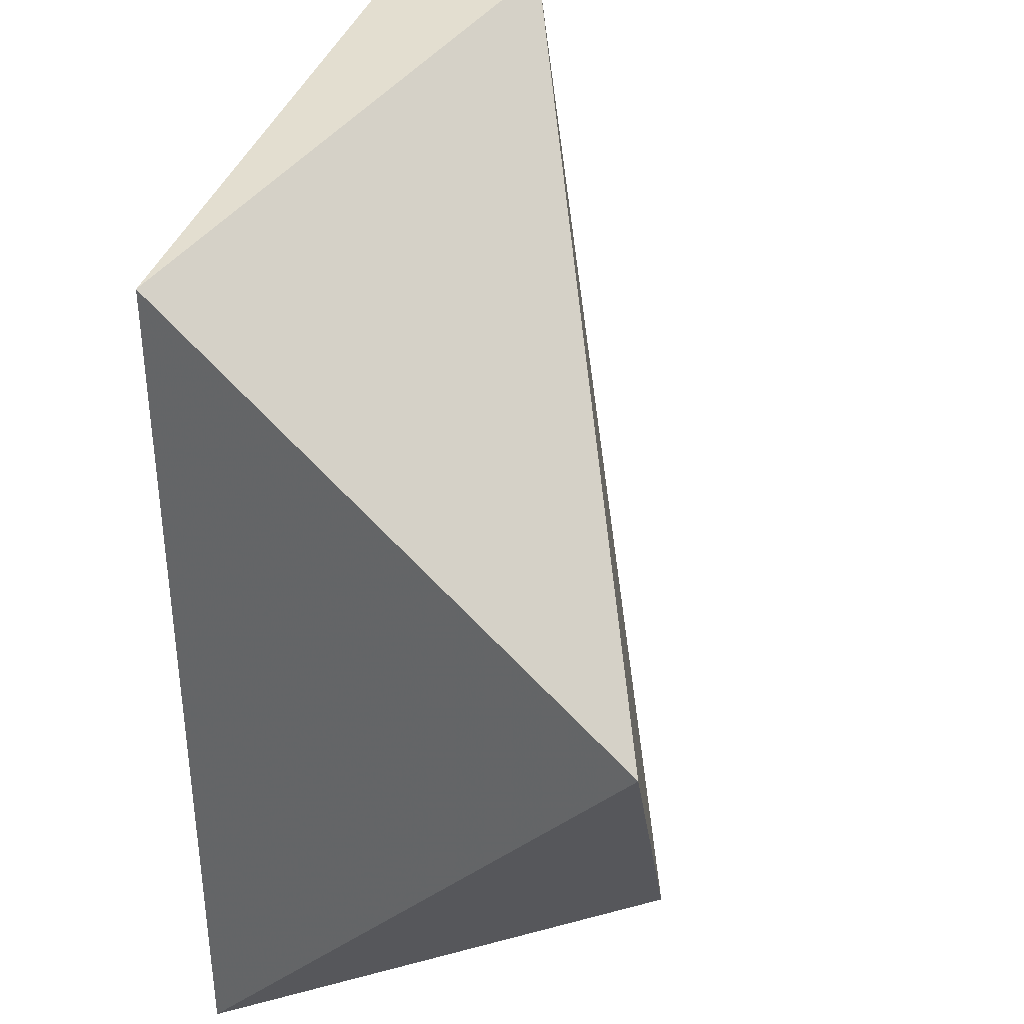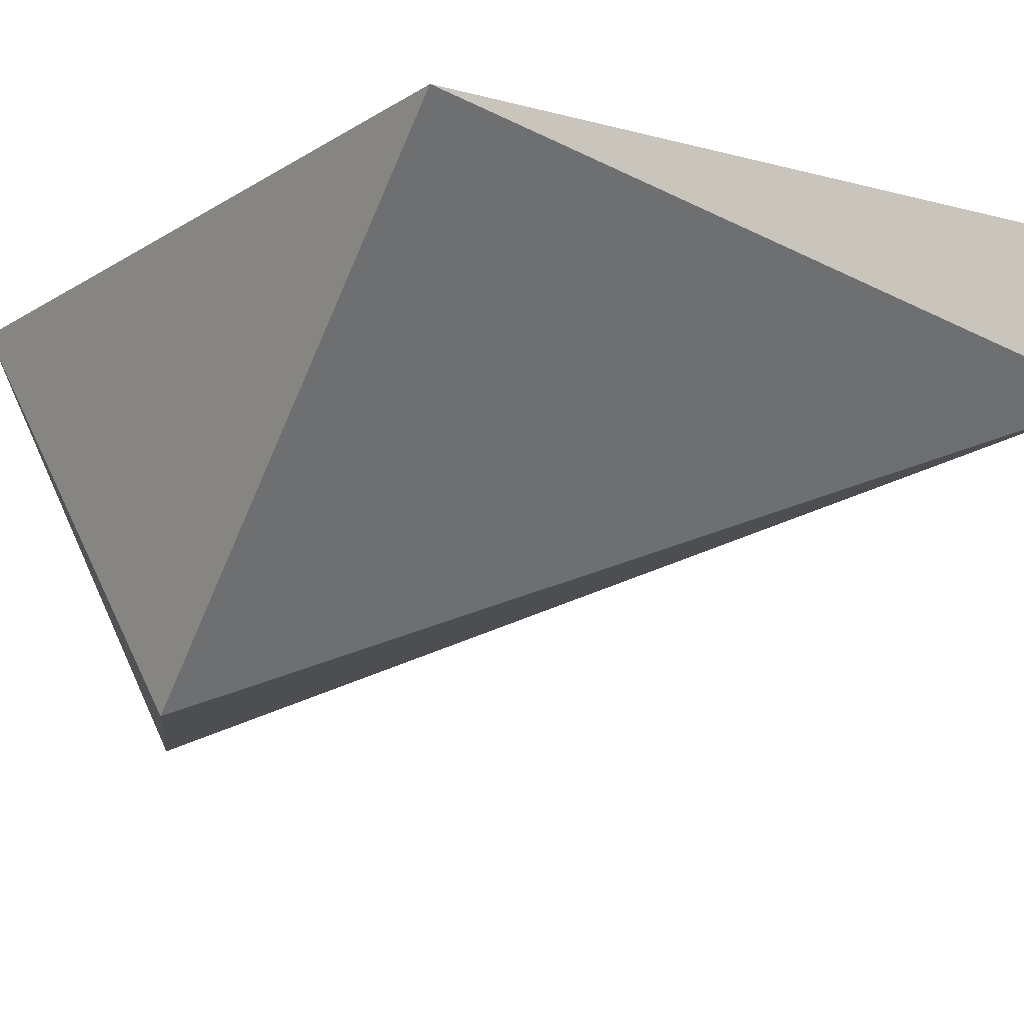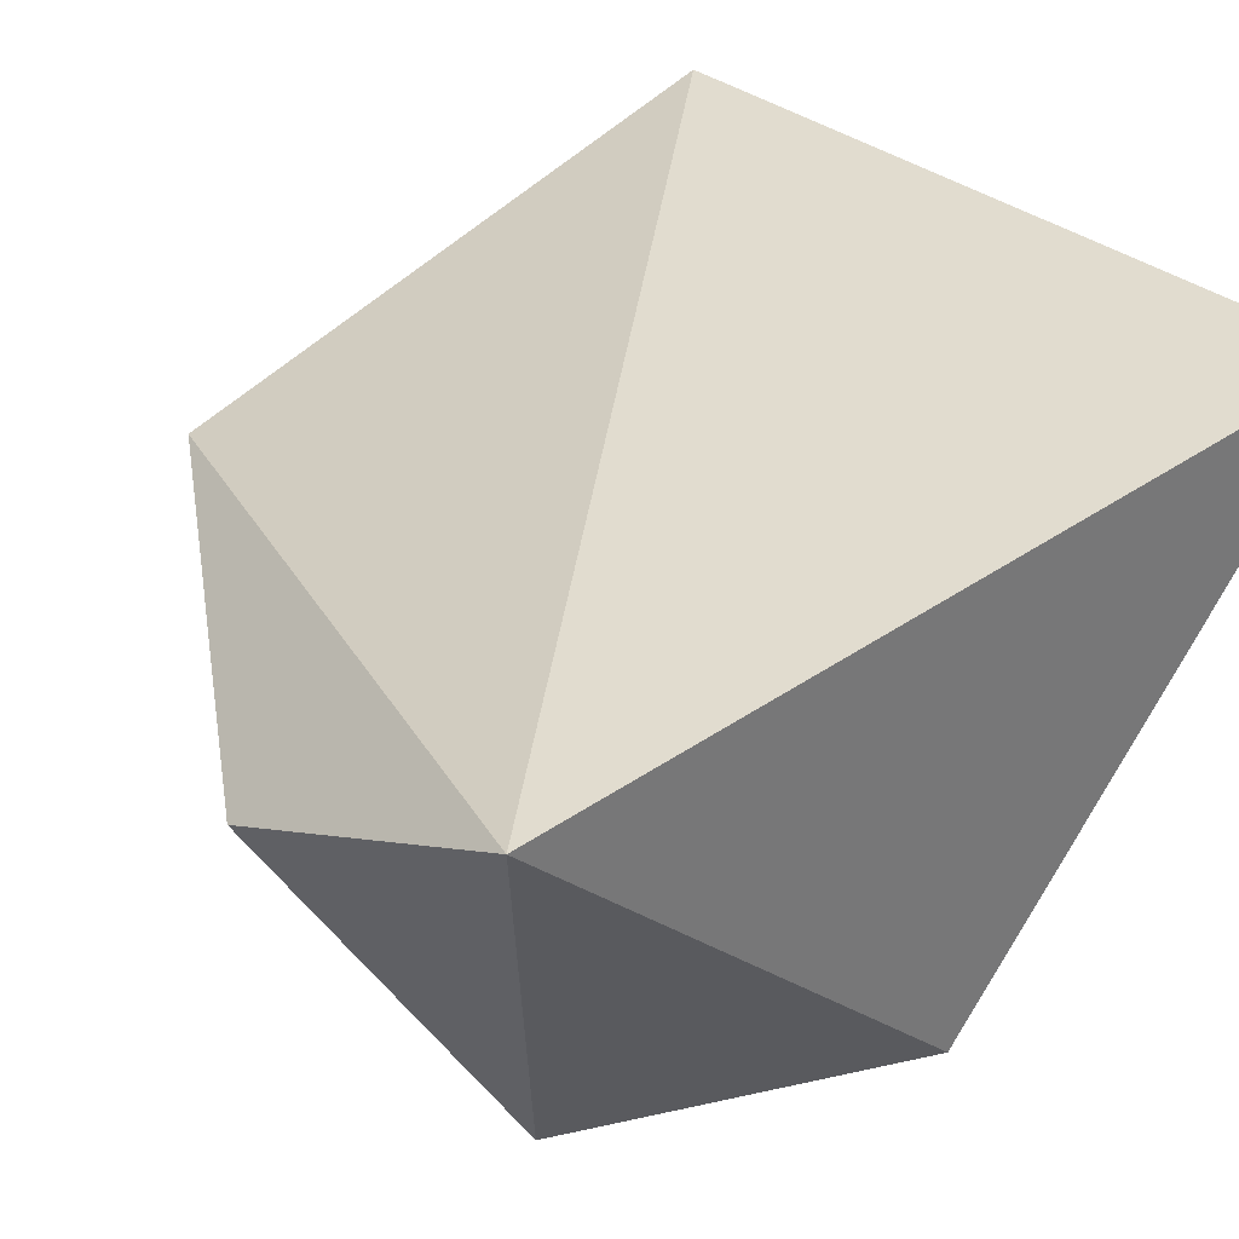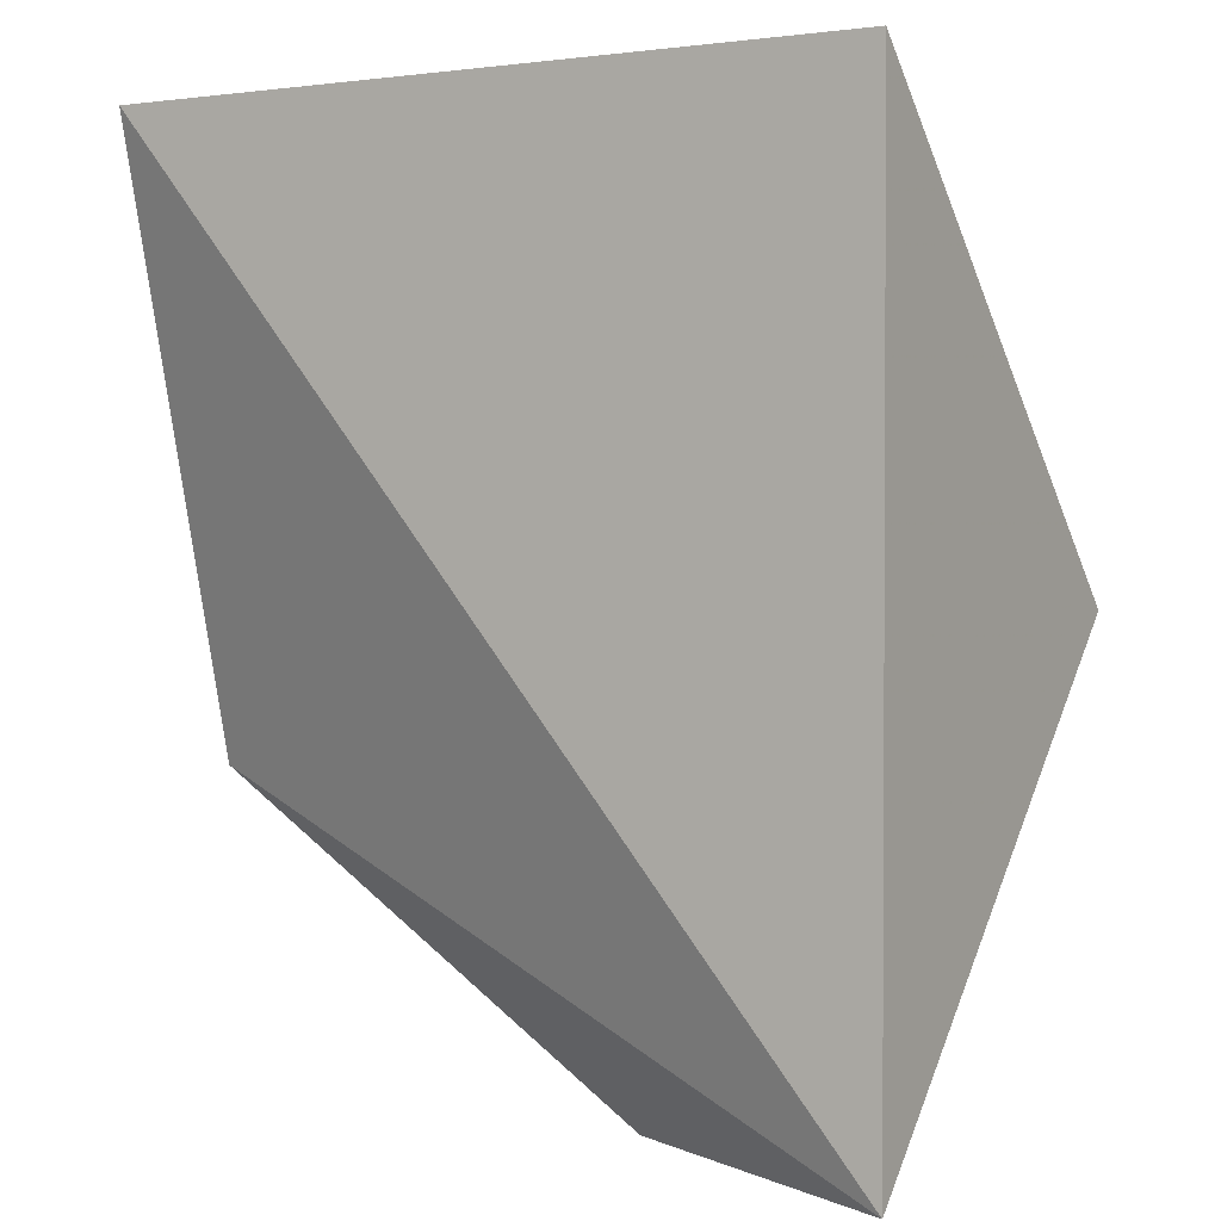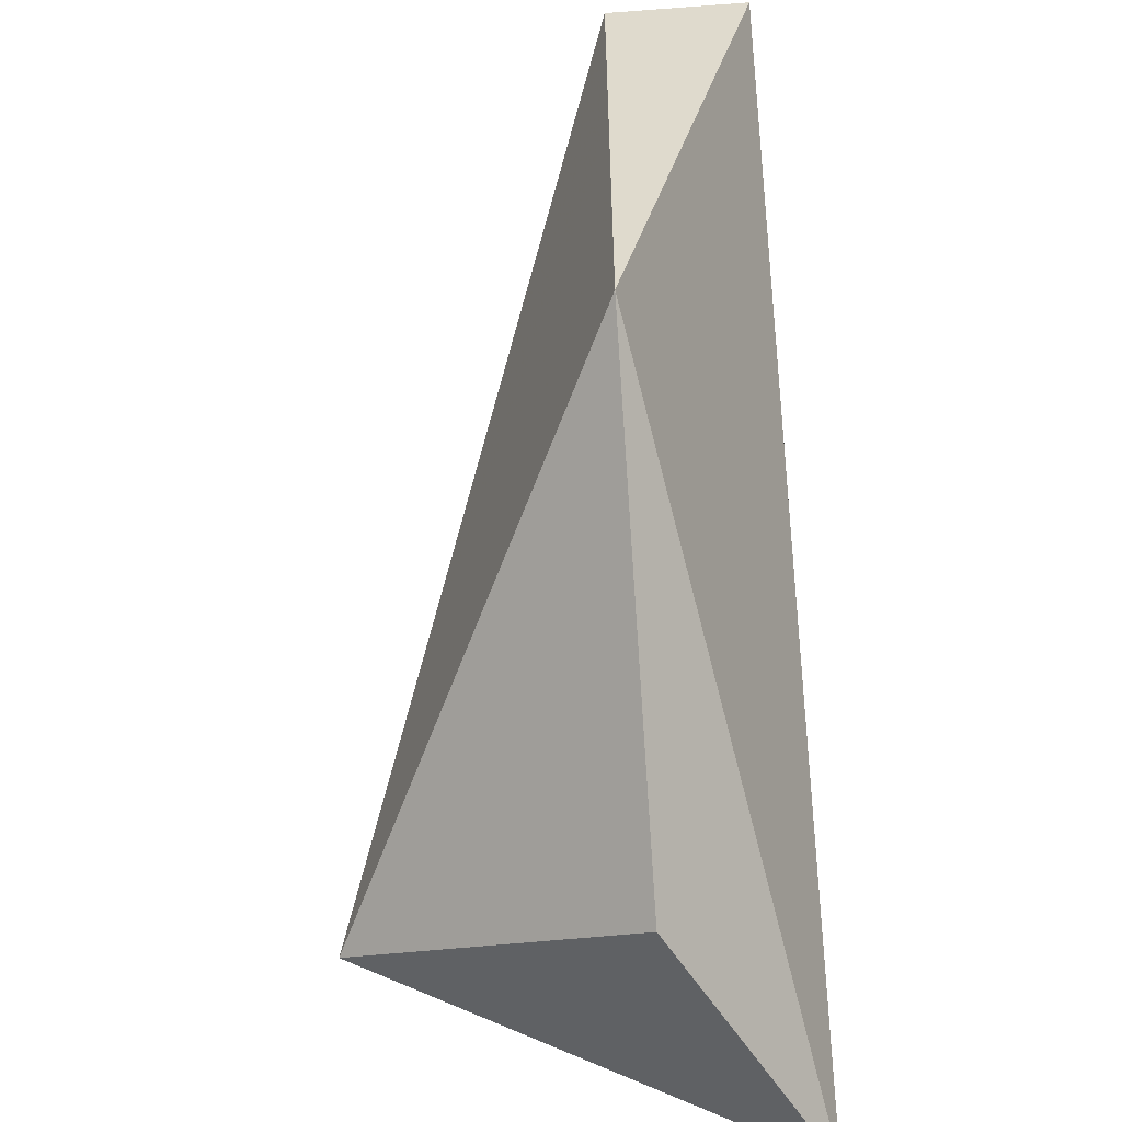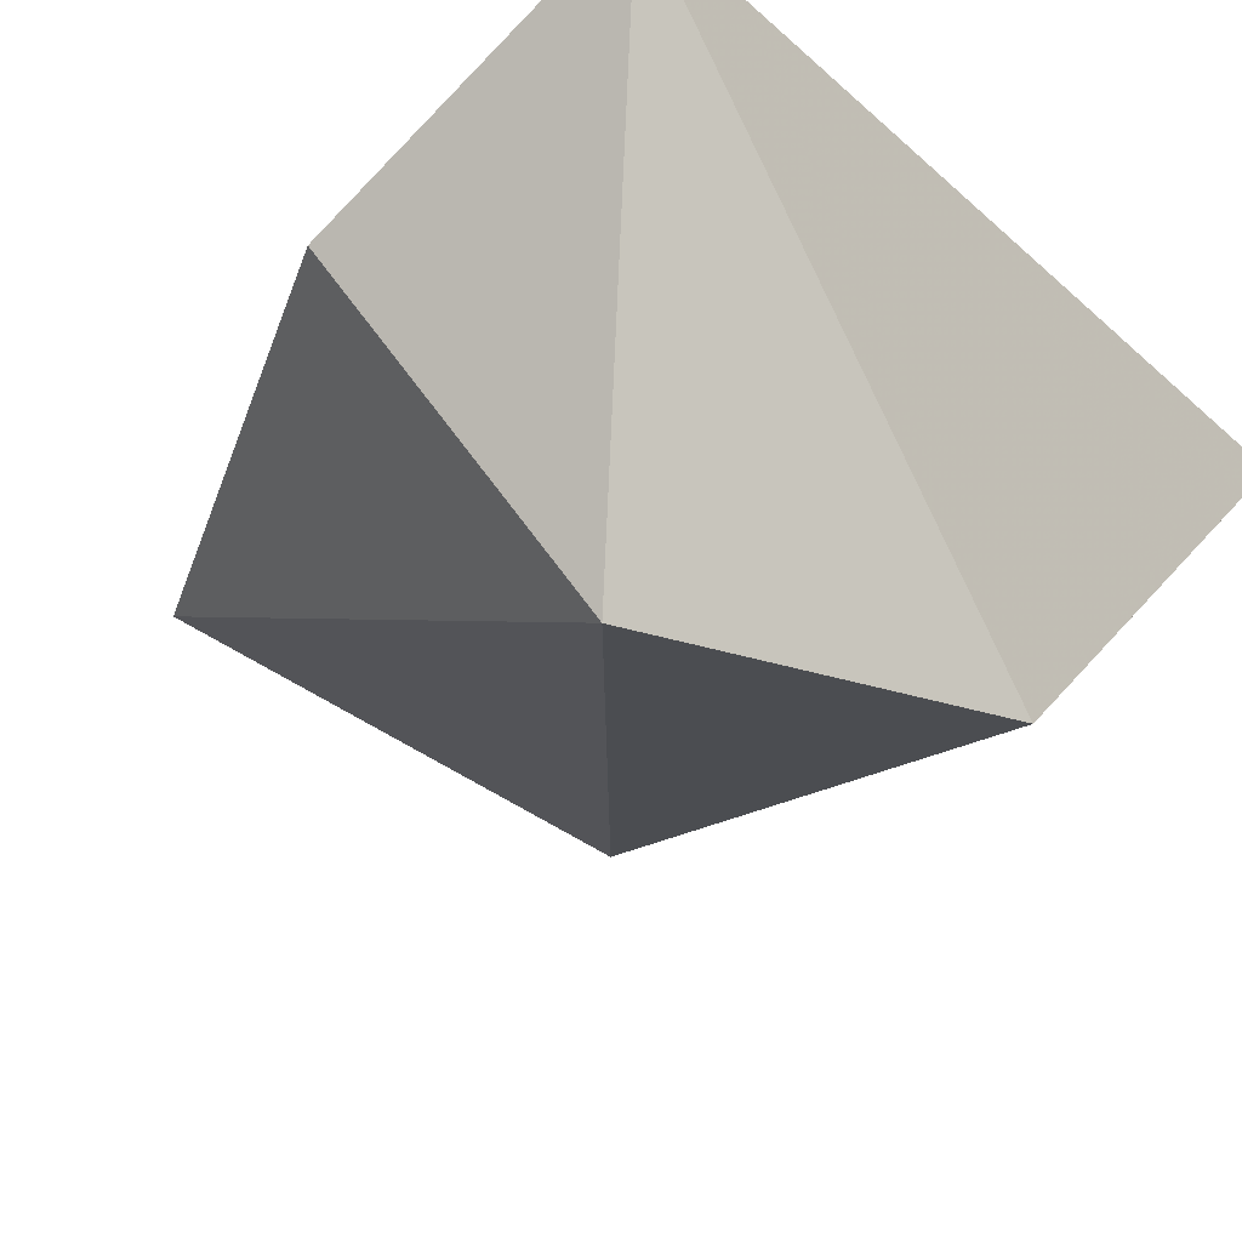
<metadata>
{"format":"obj","ext":"obj","renderer":"f3d","projection":"perspective","resolution":1024,"background":"white","views":[{"elev":35.9,"azim":-74.4,"up":"+Z"},{"elev":-10.9,"azim":-33.6,"up":"+Y"},{"elev":34.5,"azim":-133.4,"up":"+Y"},{"elev":1.8,"azim":-149.1,"up":"+Z"},{"elev":-55.4,"azim":94.5,"up":"+Z"},{"elev":-30.8,"azim":-141.2,"up":"+Y"}]}
</metadata>
<code>
v -0.4444 0.6667 0.254
v -0.3492 0.6984 0.4444
v -0.3492 0.6667 0.4444
v -0.5079 0.6984 0.4444
v -0.5079 0.6032 0.3492
v -0.5079 0.6984 0.254
v -0.3492 0.6667 0.3175
v -0.4762 0.6032 0.2857
f 1 7 8
f 3 2 4
f 3 4 5
f 4 2 6
f 5 4 6
f 2 3 7
f 6 2 7
f 1 6 7
f 3 5 8
f 6 1 8
f 5 6 8
f 7 3 8

</code>
